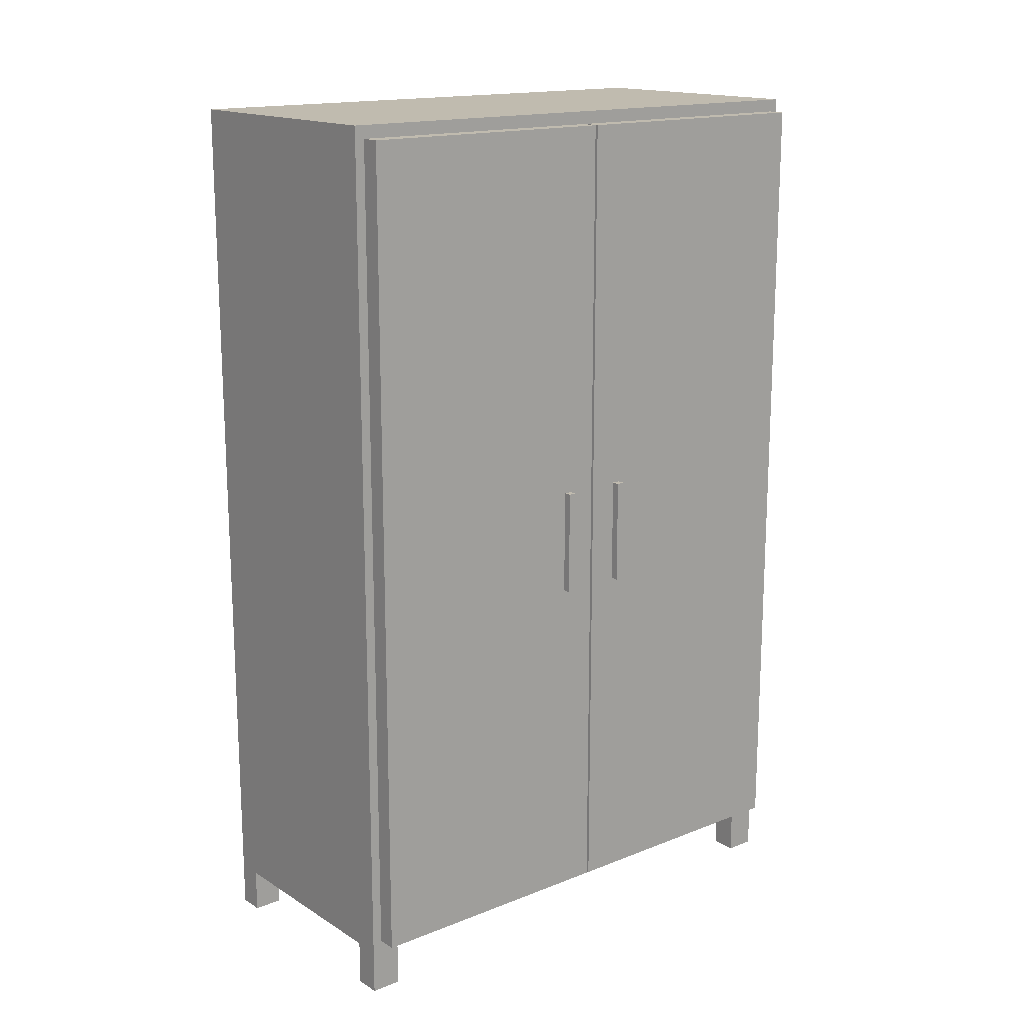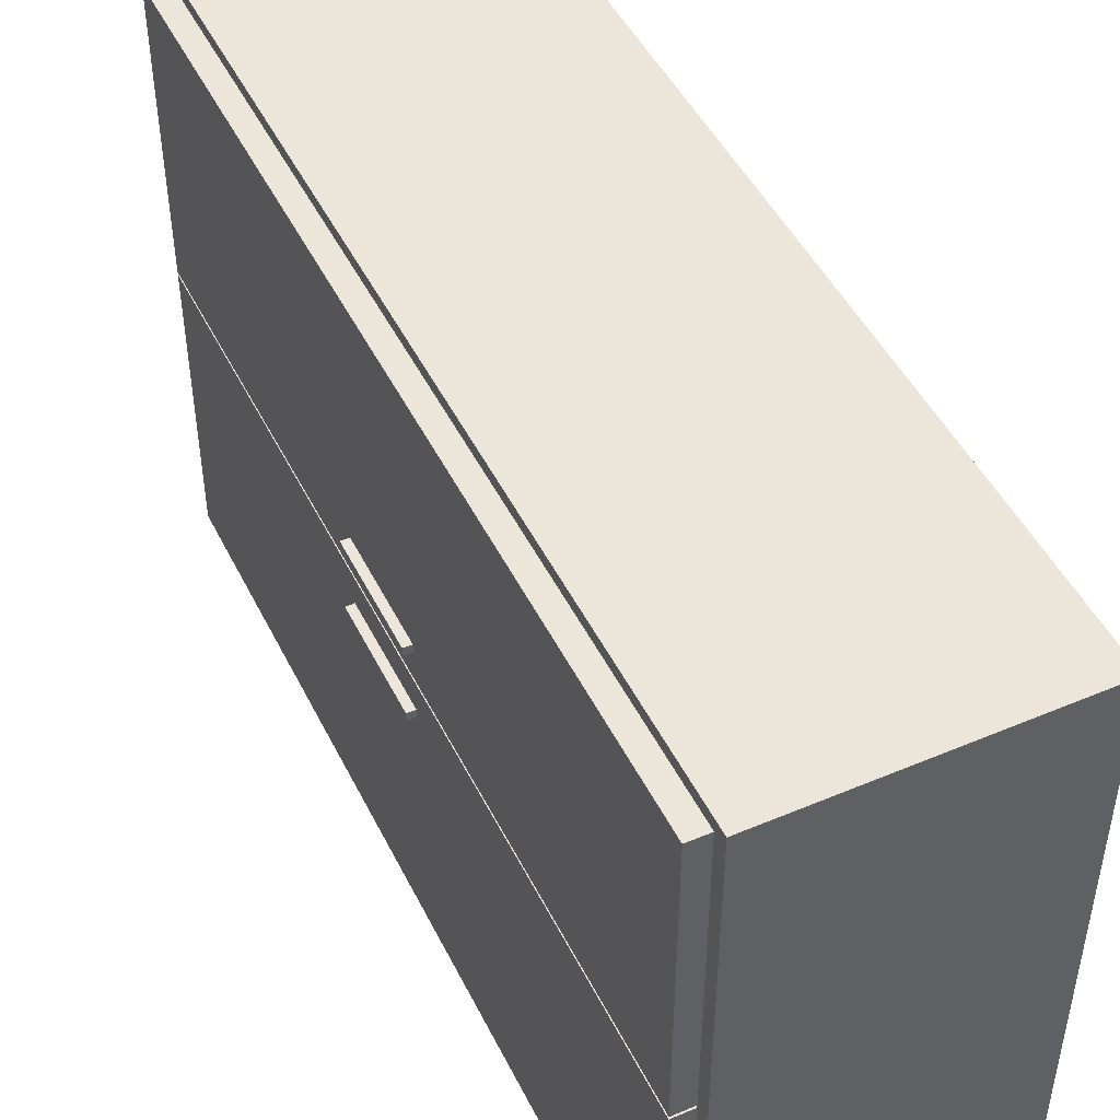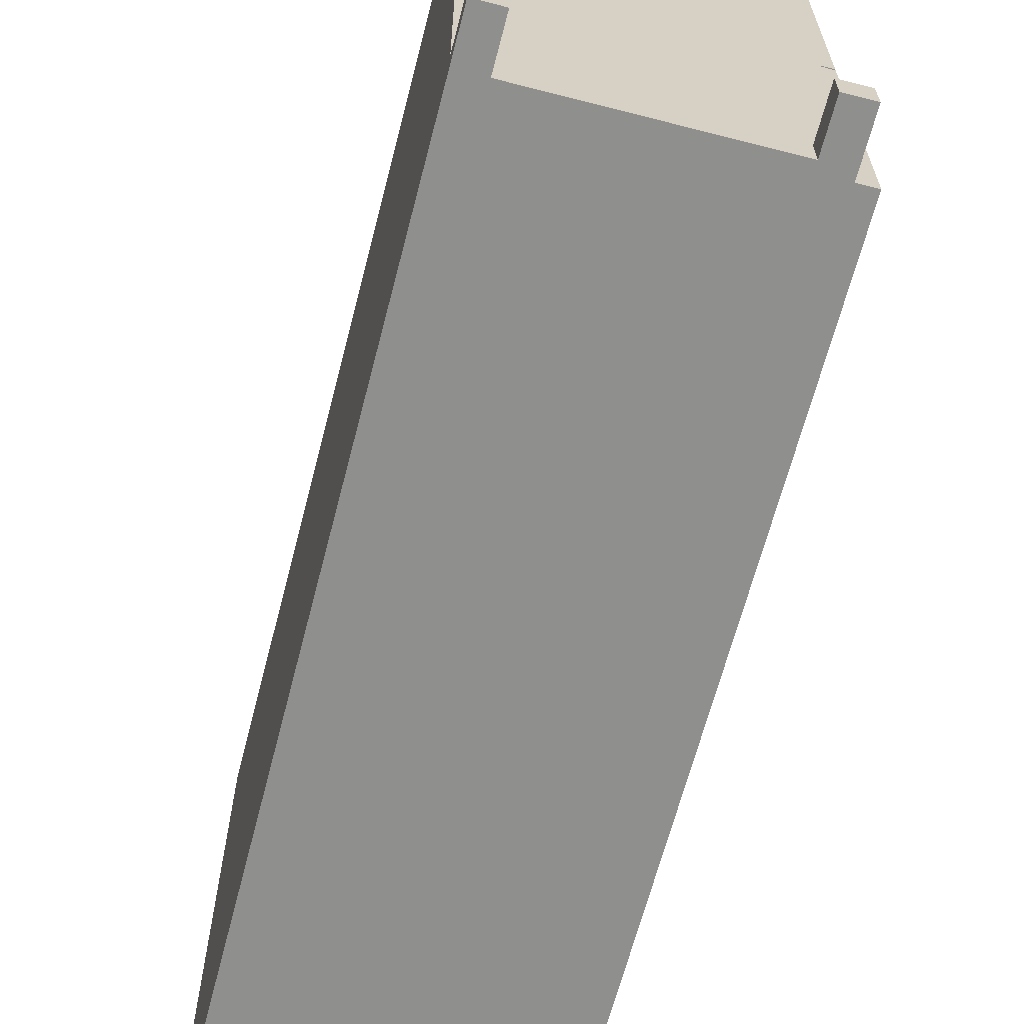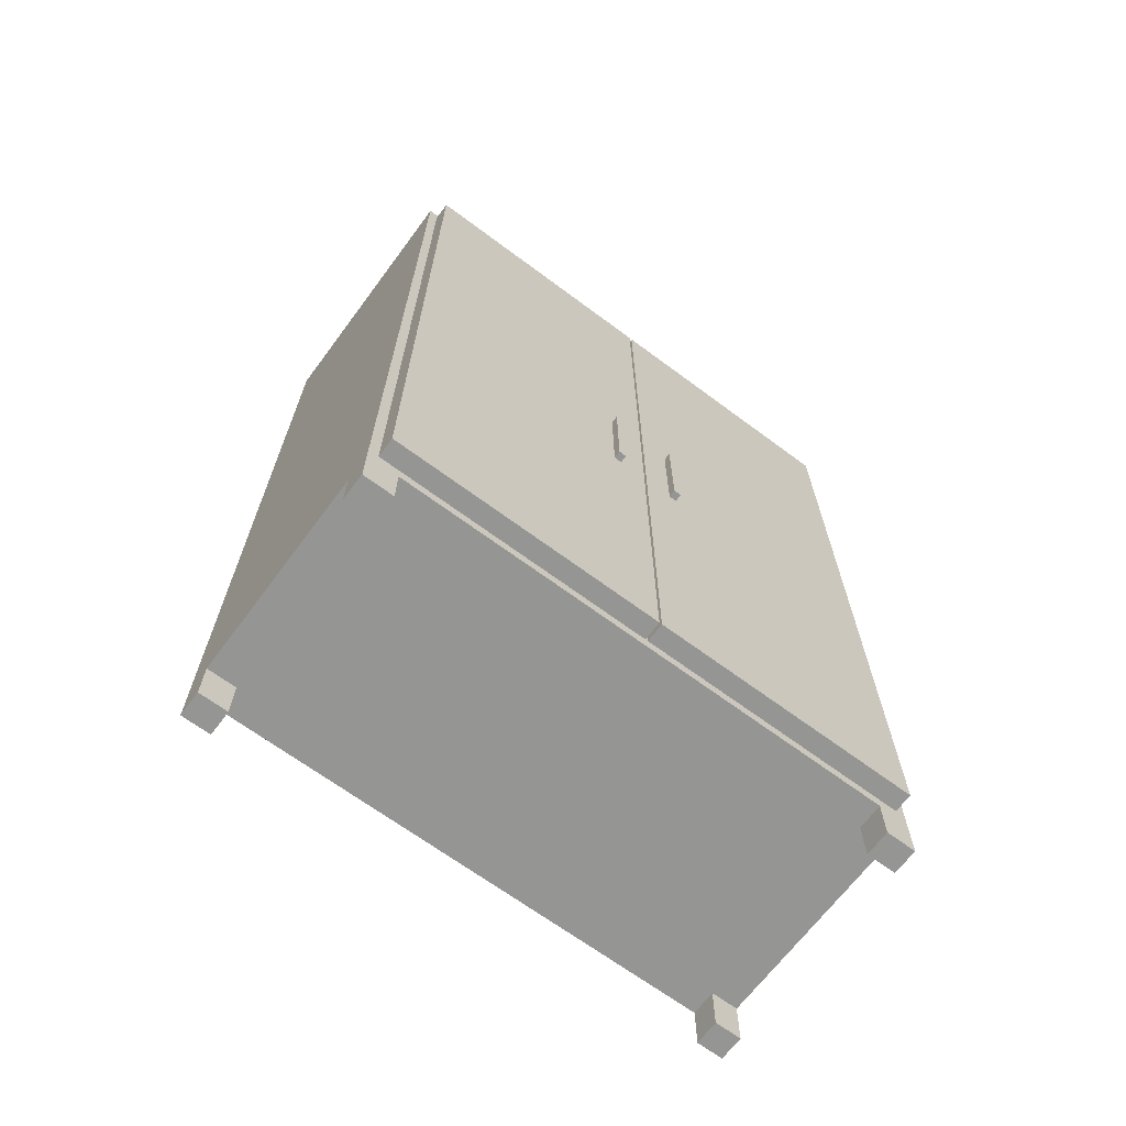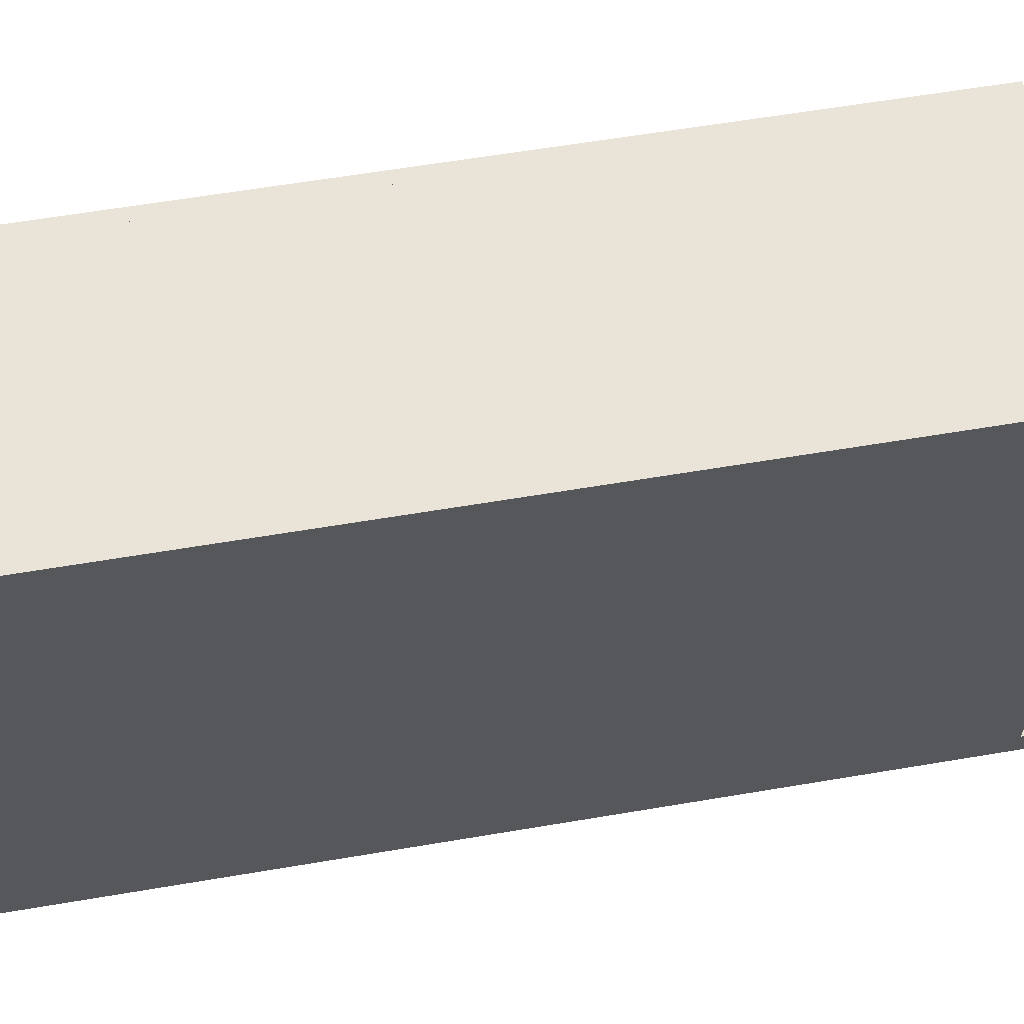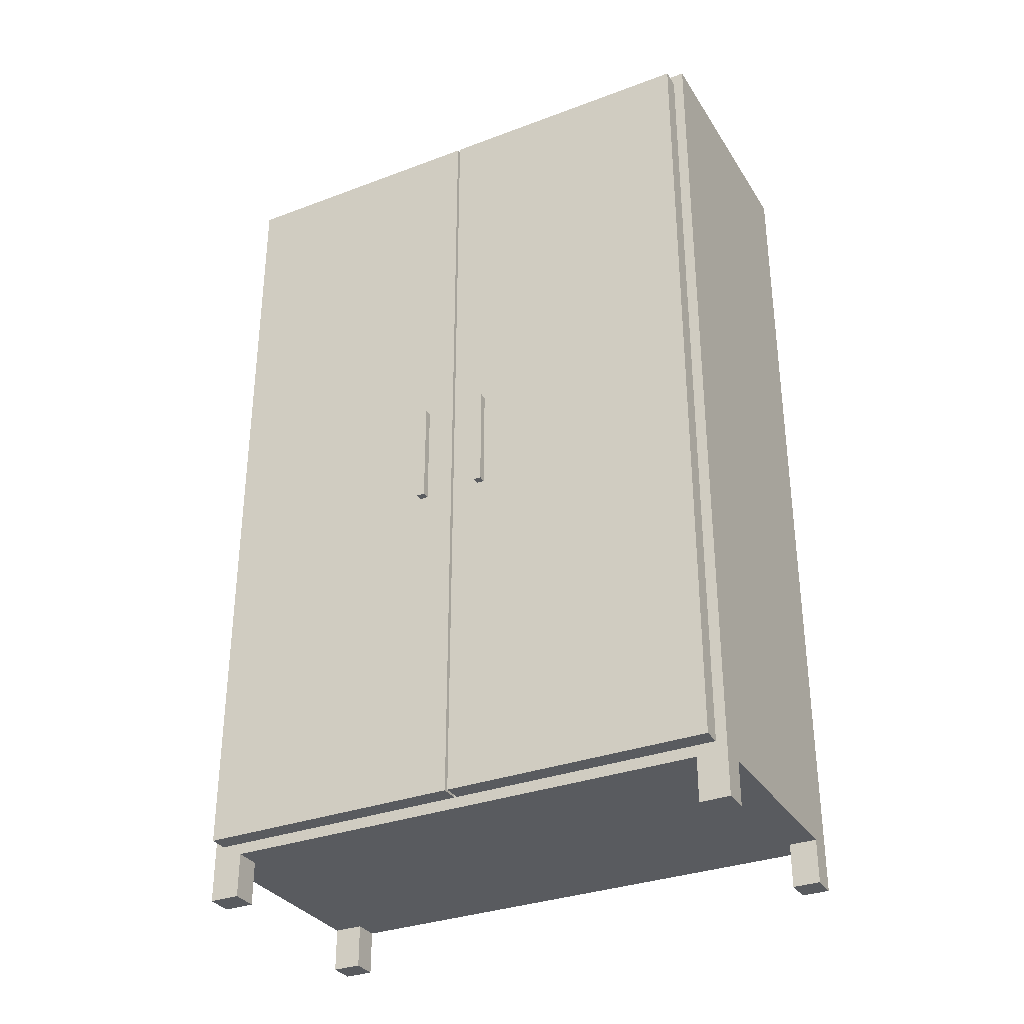
<metadata>
{"format":"obj","ext":"obj","renderer":"f3d","projection":"perspective","resolution":1024,"background":"white","views":[{"elev":16.2,"azim":51.0,"up":"+Y"},{"elev":47.6,"azim":154.5,"up":"+Z"},{"elev":-65.2,"azim":-14.5,"up":"+Z"},{"elev":-67.4,"azim":53.3,"up":"+Y"},{"elev":61.0,"azim":-99.8,"up":"+Z"},{"elev":-32.5,"azim":117.5,"up":"+Y"}]}
</metadata>
<code>
g default
v -1262 34.54 314.4
v -1340 34.54 314.4
v -1262 291.7 314.4
v -1340 291.7 314.4
v -1262 291.7 483.8
v -1340 291.7 483.8
v -1262 34.54 483.8
v -1340 34.54 483.8
v -1332 34.54 483.8
v -1332 34.54 314.4
v -1270 34.54 483.8
v -1270 34.54 314.4
v -1340 34.54 322.6
v -1332 34.54 322.7
v -1270 34.54 323.5
v -1262 34.54 323.6
v -1340 34.54 474.9
v -1332 34.54 474.8
v -1270 34.54 474.6
v -1262 34.54 474.6
v -1262 21.05 483.8
v -1270 21.05 483.8
v -1270 21.05 474.6
v -1262 21.05 474.6
v -1340 21.05 474.9
v -1332 21.05 474.8
v -1332 21.05 483.8
v -1340 21.05 483.8
v -1332 21.05 322.7
v -1332 21.05 314.4
v -1340 21.05 322.6
v -1340 21.05 314.4
v -1270 21.05 323.5
v -1262 21.05 323.6
v -1270 21.05 314.4
v -1262 21.05 314.4
v -1262 39.93 478.9
v -1262 39.93 470.2
v -1262 39.93 327.9
v -1262 39.93 319.3
v -1262 286.3 319.3
v -1262 286.3 478.9
v -1329 39.93 478.9
v -1329 39.93 470.2
v -1329 39.93 327.9
v -1329 39.93 319.3
v -1329 286.3 319.3
v -1329 286.3 478.9
v -1256 287.9 480.9
v -1262 287.9 480.9
v -1256 37.91 480.9
v -1262 37.91 480.9
v -1256 287.9 399.6
v -1262 287.9 399.6
v -1262 37.91 399.6
v -1256 37.91 399.6
v -1254 141.5 408.3
v -1256 141.5 408.3
v -1254 173.9 408.3
v -1256 173.9 408.3
v -1254 173.9 410.7
v -1256 173.9 410.7
v -1254 141.5 410.7
v -1256 141.5 410.7
v -1256 287.9 317.6
v -1262 287.9 317.6
v -1256 37.91 317.6
v -1262 37.91 317.6
v -1256 287.9 398.8
v -1262 287.9 398.8
v -1262 37.91 398.8
v -1256 37.91 398.8
v -1254 141.5 390.2
v -1256 141.5 390.2
v -1254 173.9 390.2
v -1256 173.9 390.2
v -1254 173.9 387.8
v -1256 173.9 387.8
v -1254 141.5 387.8
v -1256 141.5 387.8
g Closet1
f 1 12 10 2 4 3
f 3 4 6 5
f 5 6 8 9 11 7
f 21 22 23 24
f 2 13 17 8 6 4
f 43 44 45 46 47 48
f 25 26 27 28
f 18 19 11 9
f 30 29 31 32
f 12 15 14 10
f 34 33 35 36
f 13 14 18 17
f 14 15 19 18
f 20 19 15 16
f 7 11 22 21
f 11 19 23 22
f 19 20 24 23
f 20 7 21 24
f 17 18 26 25
f 18 9 27 26
f 9 8 28 27
f 8 17 25 28
f 10 14 29 30
f 14 13 31 29
f 13 2 32 31
f 2 10 30 32
f 16 15 33 34
f 15 12 35 33
f 12 1 36 35
f 1 16 34 36
f 7 20 38 37
f 20 16 39 38
f 16 1 40 39
f 1 3 41 40
f 3 5 42 41
f 5 7 37 42
f 37 38 44 43
f 38 39 45 44
f 39 40 46 45
f 40 41 47 46
f 41 42 48 47
f 42 37 43 48
f 53 54 50 49
f 49 50 52 51
f 51 52 55 56
f 54 55 52 50
f 51 56 53 49
f 57 58 60 59
f 59 60 62 61
f 61 62 64 63
f 63 64 58 57
f 58 64 62 60
f 63 57 59 61
f 54 53 56 55
f 69 65 66 70
f 65 67 68 66
f 67 72 71 68
f 70 66 68 71
f 67 65 69 72
f 73 75 76 74
f 75 77 78 76
f 77 79 80 78
f 79 73 74 80
f 74 76 78 80
f 79 77 75 73
f 70 71 72 69

</code>
